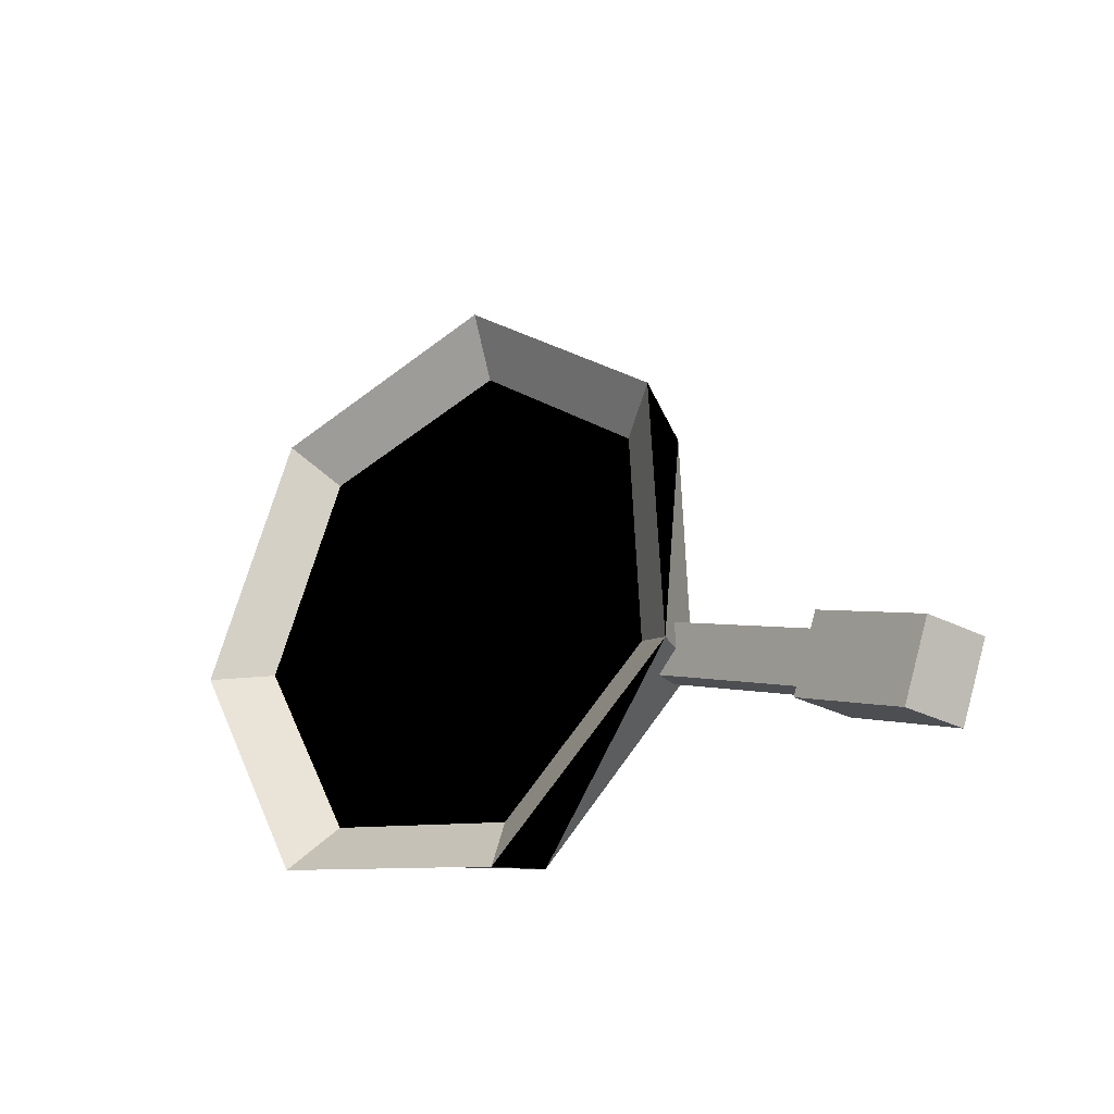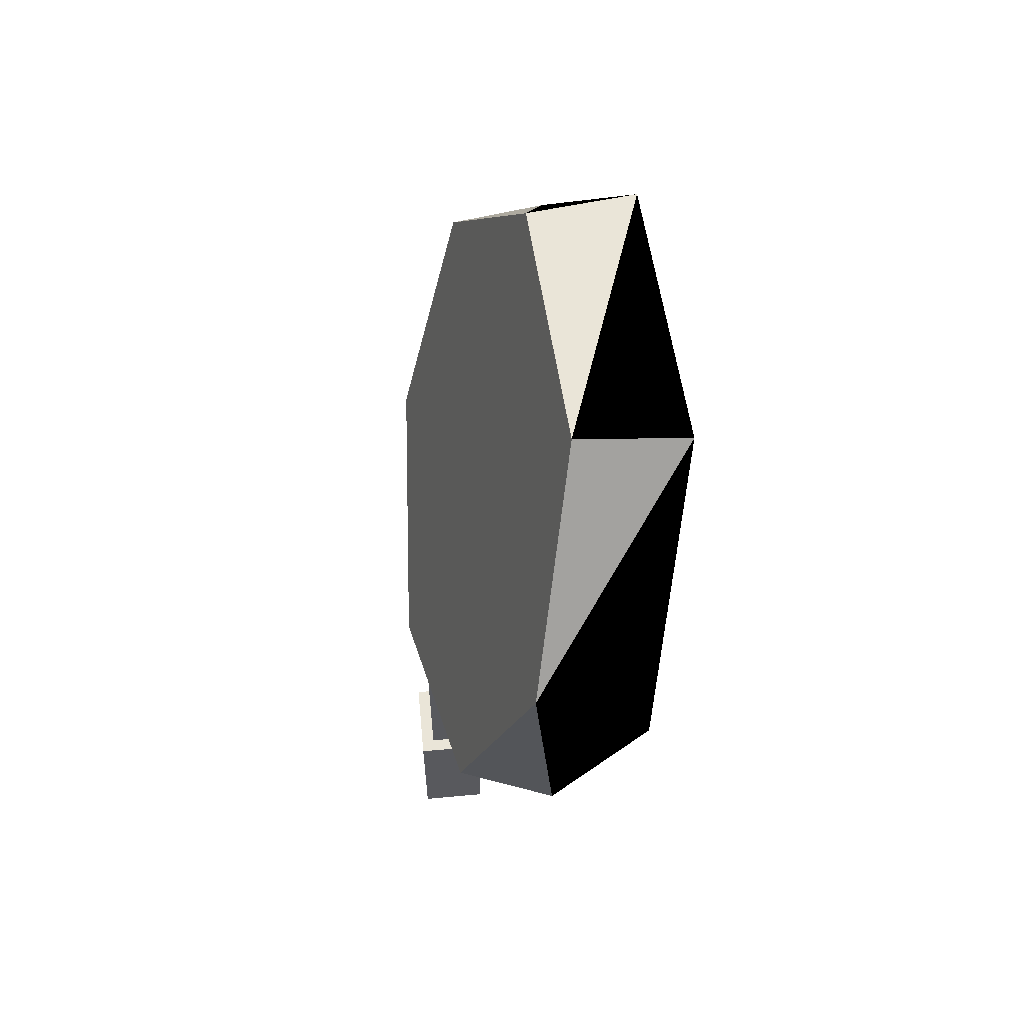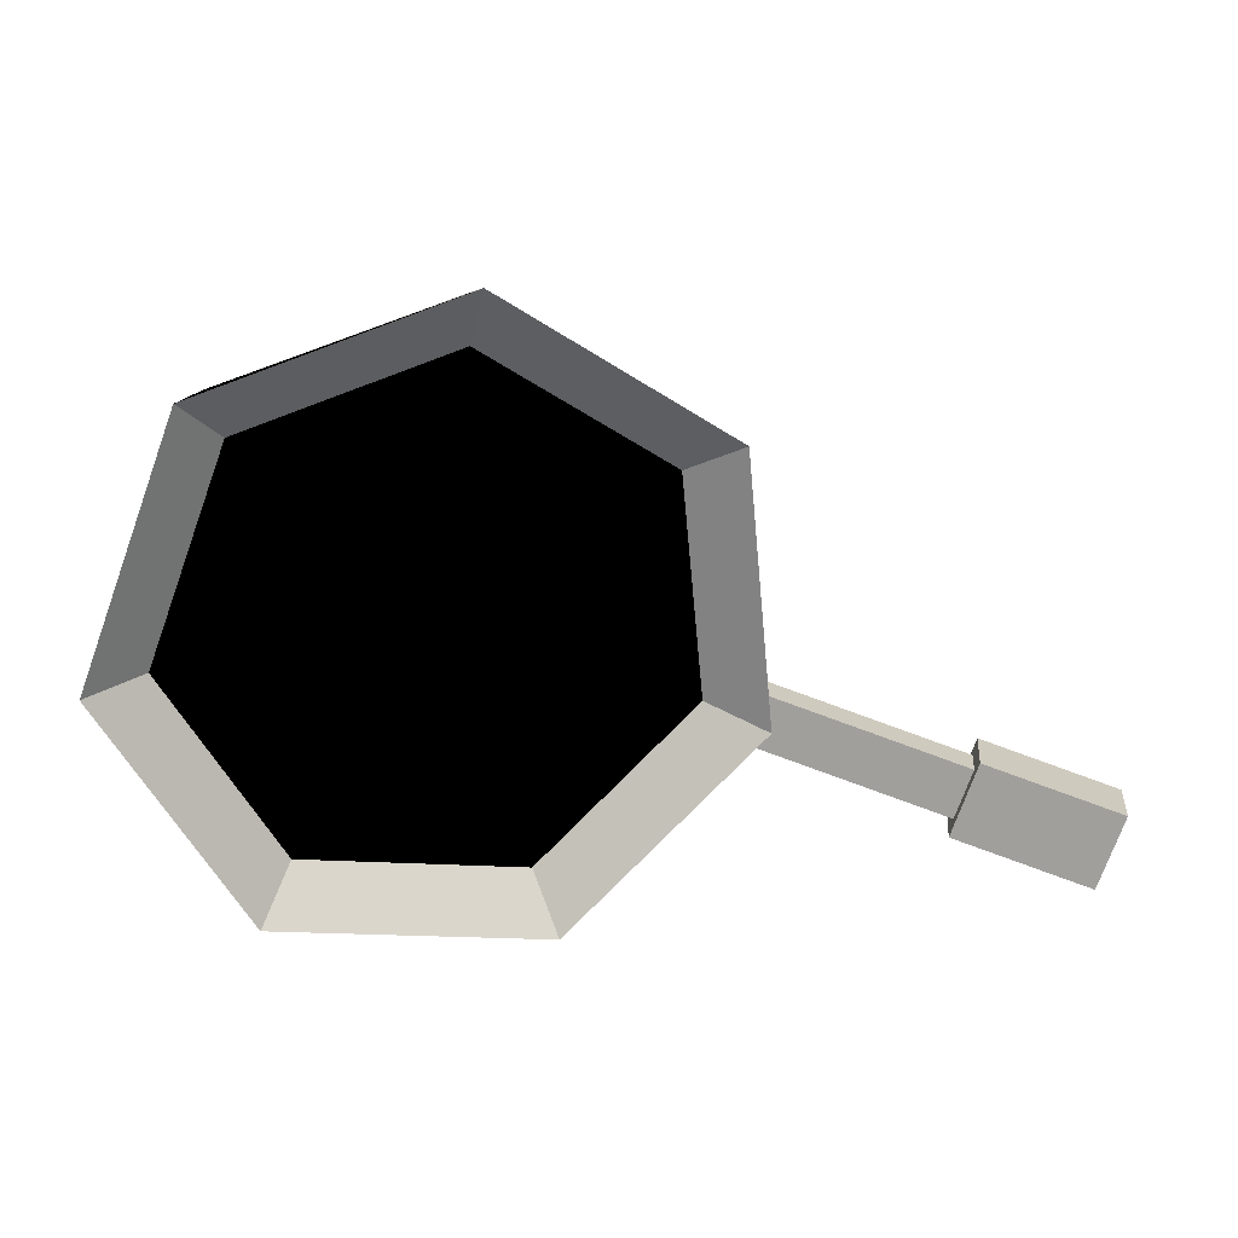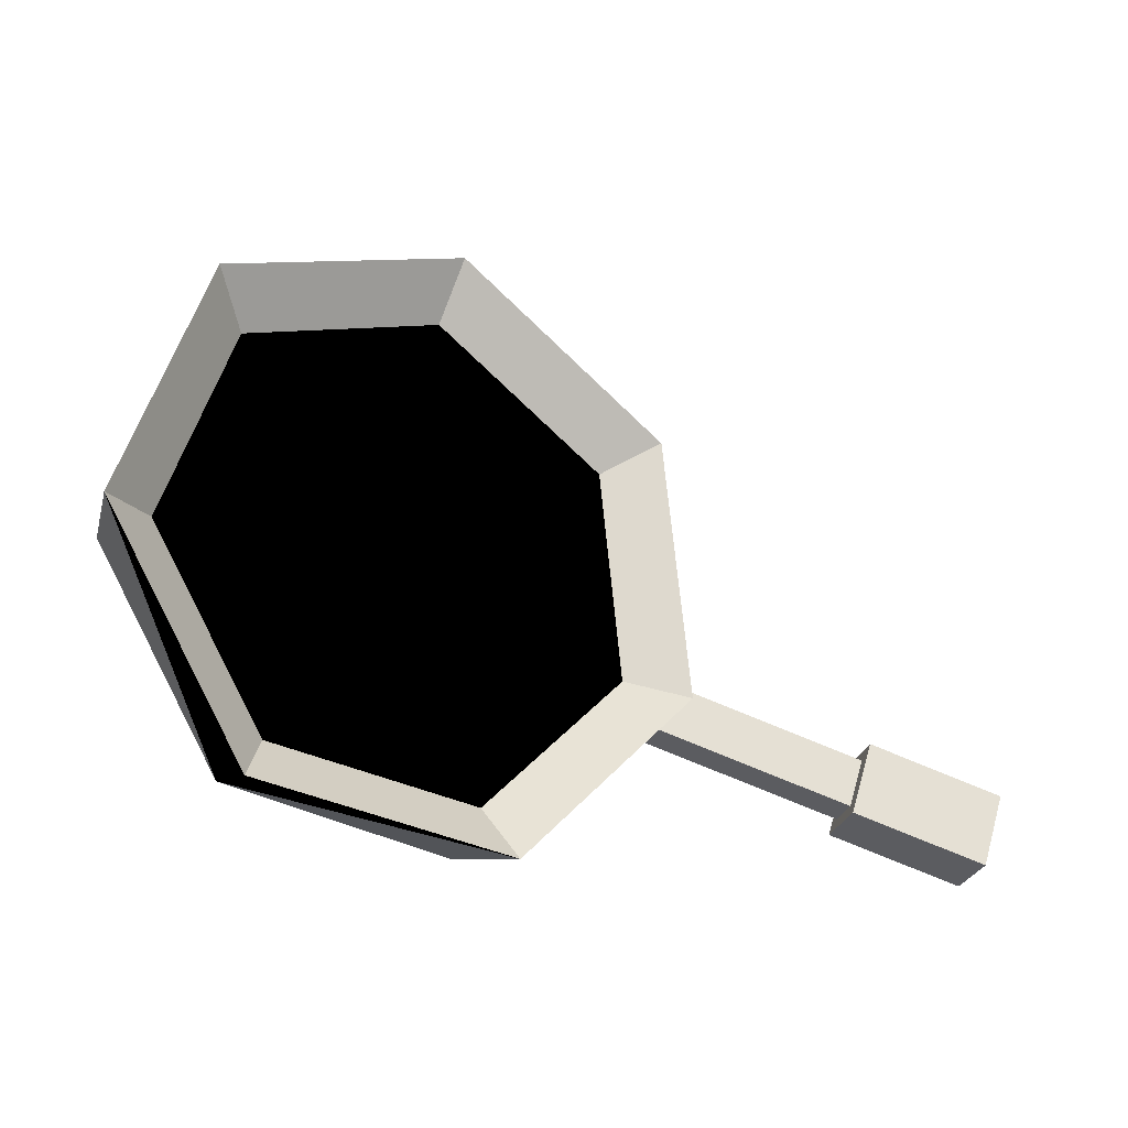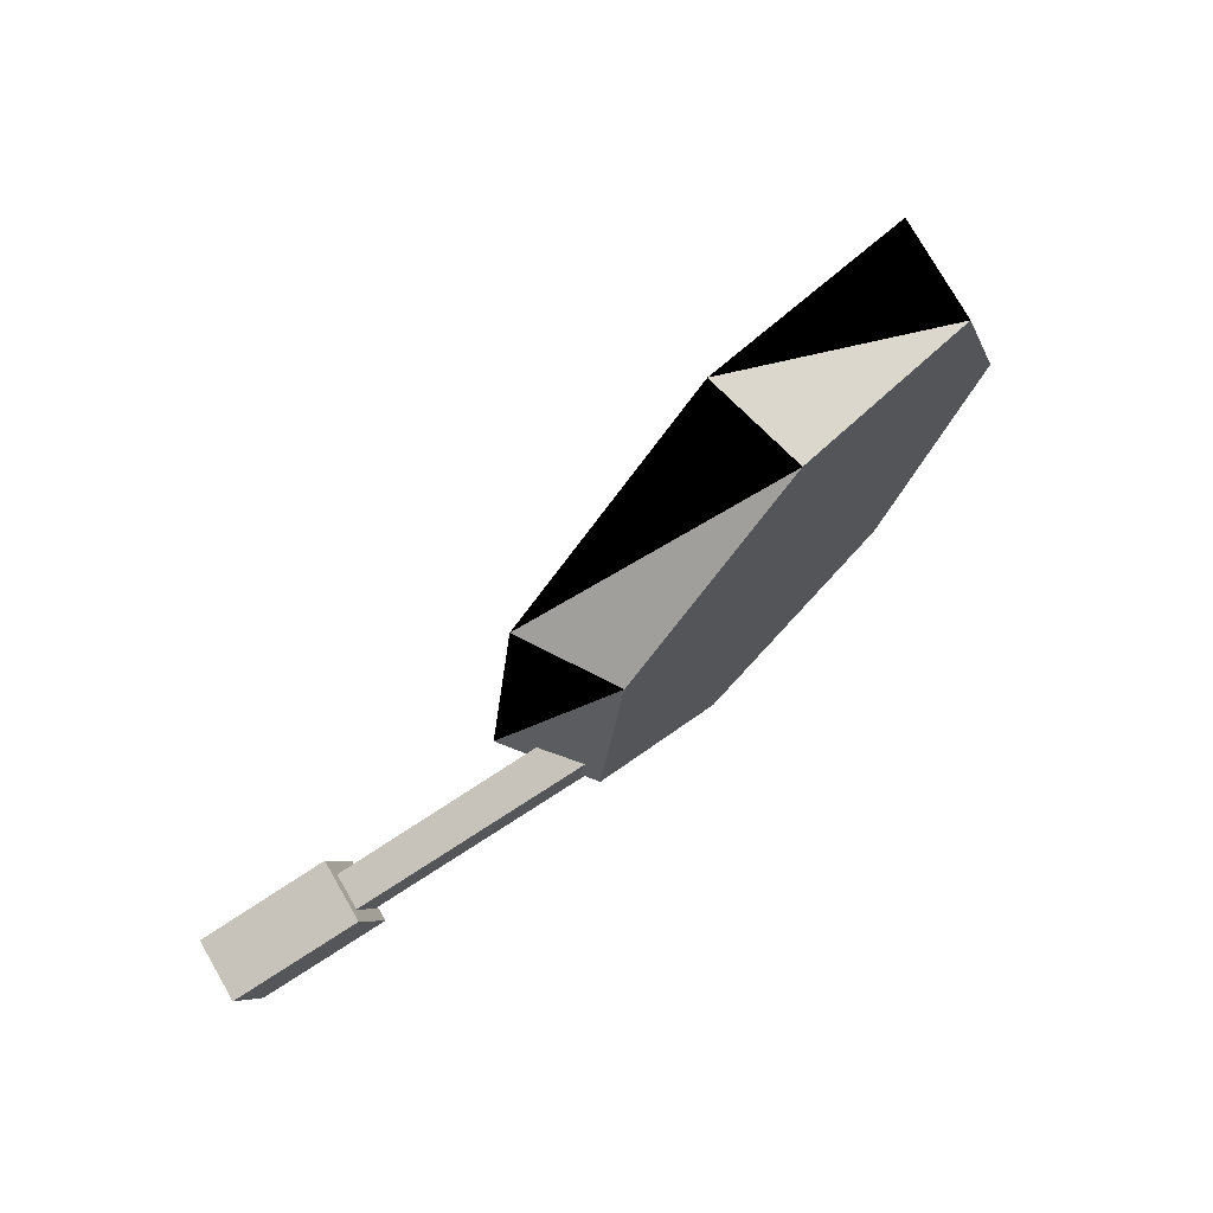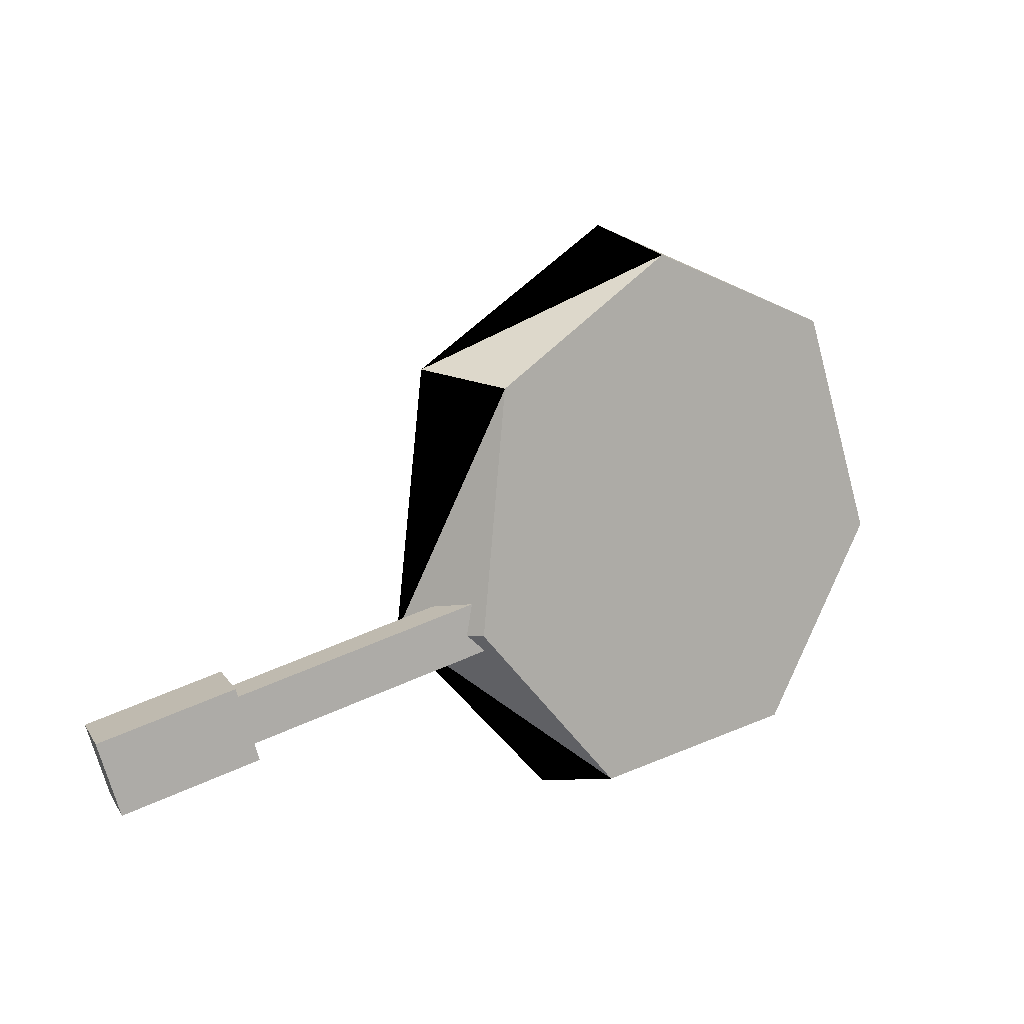
<metadata>
{"format":"obj","ext":"obj","renderer":"f3d","projection":"perspective","resolution":1024,"background":"white","views":[{"elev":-21.7,"azim":-143.1,"up":"+Z"},{"elev":-12.5,"azim":71.1,"up":"+Z"},{"elev":22.9,"azim":168.3,"up":"+Z"},{"elev":-21.6,"azim":147.7,"up":"+Z"},{"elev":69.5,"azim":-47.7,"up":"+Z"},{"elev":6.2,"azim":-37.7,"up":"+Z"}]}
</metadata>
<code>
v 0.4107 -0.01396 0.657
v 0.6107 -0.01432 0.5927
v 0.8106 -0.01468 0.5283
v 0.7674 -0.1669 0.4965
v 0.8851 -0.007296 0.332
v 0.9595 8.44e-05 0.1357
v 0.9094 -0.1533 0.1334
v 0.8524 0.009647 -0.04473
v 0.7452 0.01921 -0.2252
v 0.7176 -0.1362 -0.1911
v 0.5372 0.02376 -0.2539
v 0.3291 0.0283 -0.2826
v 0.1768 0.0244 -0.1379
v 0.02453 0.02051 0.00672
v 0.3493 -0.1276 -0.2529
v 0.04268 0.01111 0.2158
v 0.06083 0.001702 0.4249
v 0.1096 -0.1523 0.399
v 0.2358 -0.006127 0.541
v 0.4187 -0.1662 0.6061
v 0.08112 -0.135 0.01383
v 0.1383 -0.05809 0.3757
v 0.356 -0.0365 -0.1985
v 0.1088 -0.04283 0.03629
v 0.1235 -0.05046 0.206
v 0.4222 -0.0708 0.5642
v 0.7469 -0.07139 0.4597
v 0.8678 -0.0594 0.141
v 0.6938 -0.04388 -0.1519
v 0.7808 -0.05164 -0.00547
v 0.8073 -0.0654 0.3004
v 0.5846 -0.07109 0.5119
v 0.2803 -0.06445 0.47
v 0.2324 -0.03966 -0.08113
v 0.5249 -0.04019 -0.1752
v 0.1171 -0.1181 -0.007985
v 0.09085 -0.1171 0.06759
v 0.1081 -0.06195 0.07282
v 0.1343 -0.06297 -0.002762
v -0.3852 0.05551 -0.1845
v -0.368 0.1106 -0.1793
v -0.3942 0.1117 -0.1037
v -0.4115 0.05653 -0.1089
v -0.2501 -0.01026 -0.1579
v -0.2894 -0.008725 -0.04455
v -0.2595 0.08713 -0.03547
v -0.2201 0.0856 -0.1488
v -0.4474 0.05794 -0.2273
v -0.4175 0.1538 -0.2182
v -0.4568 0.1553 -0.1048
v -0.4867 0.05948 -0.1139
o group1501720633
g mesh1501720633
f 4 3 2 1
f 7 6 5 3
f 10 9 8 6
f 10 12 11 9
f 15 14 13 12
f 18 17 16 14
f 20 1 19 17
f 18 21 15 10 7 4 20
f 19 22 17
f 23 12 13
f 24 14 16
f 22 25 16
f 26 1 2
f 27 3 5
f 28 6 8
f 29 9 11
f 30 8 29
f 31 5 28
f 32 2 27
f 33 19 26
f 34 13 24
f 35 11 23
f 30 28 8
f 31 27 5
f 32 26 2
f 33 22 19
f 25 24 16
f 34 23 13
f 35 29 11
f 29 8 9
f 23 11 12
f 24 13 14
f 22 16 17
f 26 19 1
f 27 2 3
f 28 5 6
f 10 15 12
f 14 21 18
f 15 21 14
f 17 18 20
f 1 20 4
f 3 4 7
f 6 7 10
f 25 22 33 26 32 27 31 28 30 29 35 23 34 24
f 47 46 45 44
f 51 50 49 48
f 45 51 48 44
f 49 50 46 47
f 48 49 47 44
f 46 50 51 45
f 39 38 37 36
f 43 42 41 40
f 37 43 40 36
f 41 42 38 39
f 40 41 39 36
f 38 42 43 37

</code>
